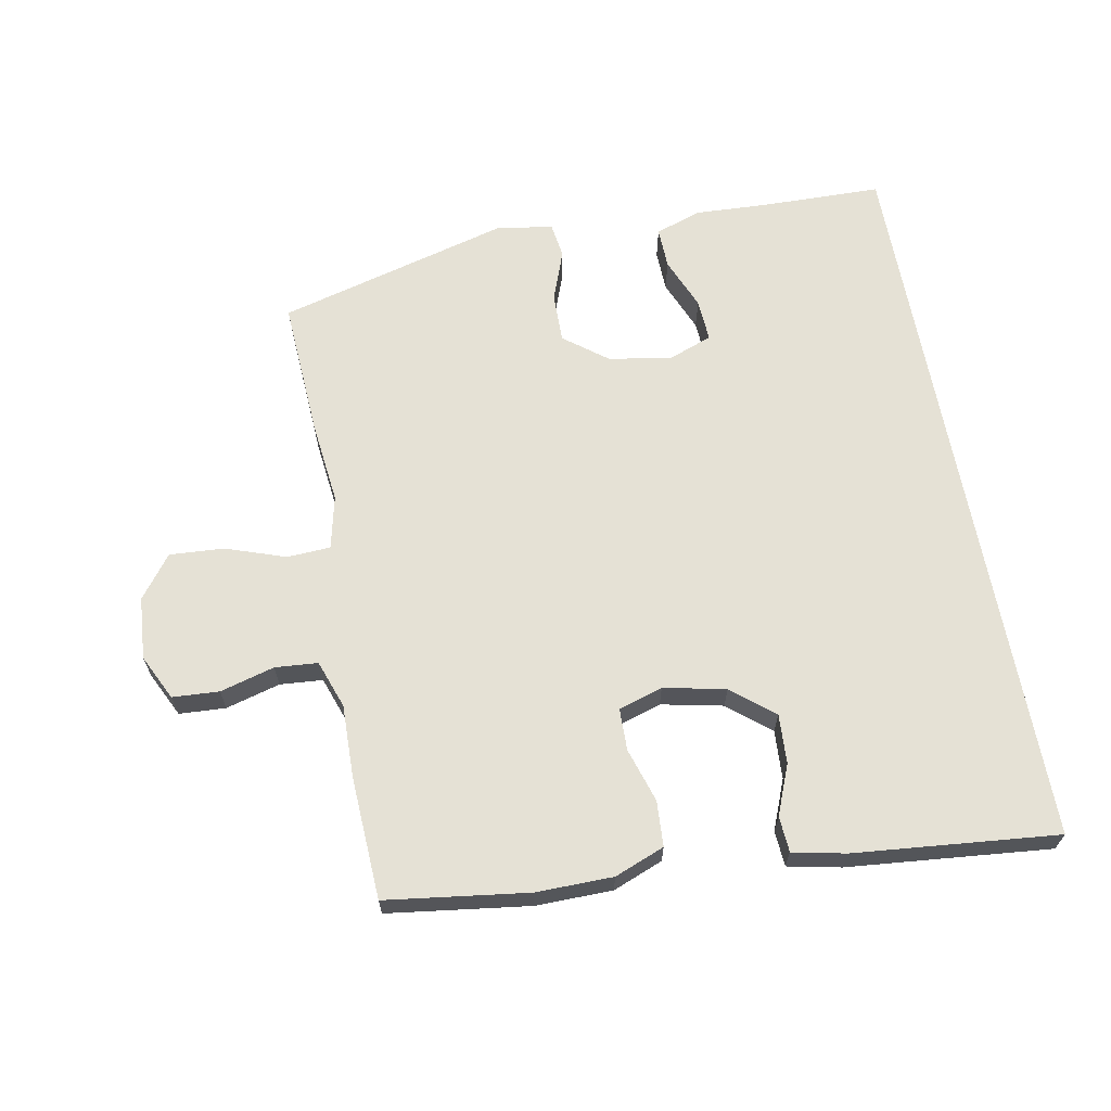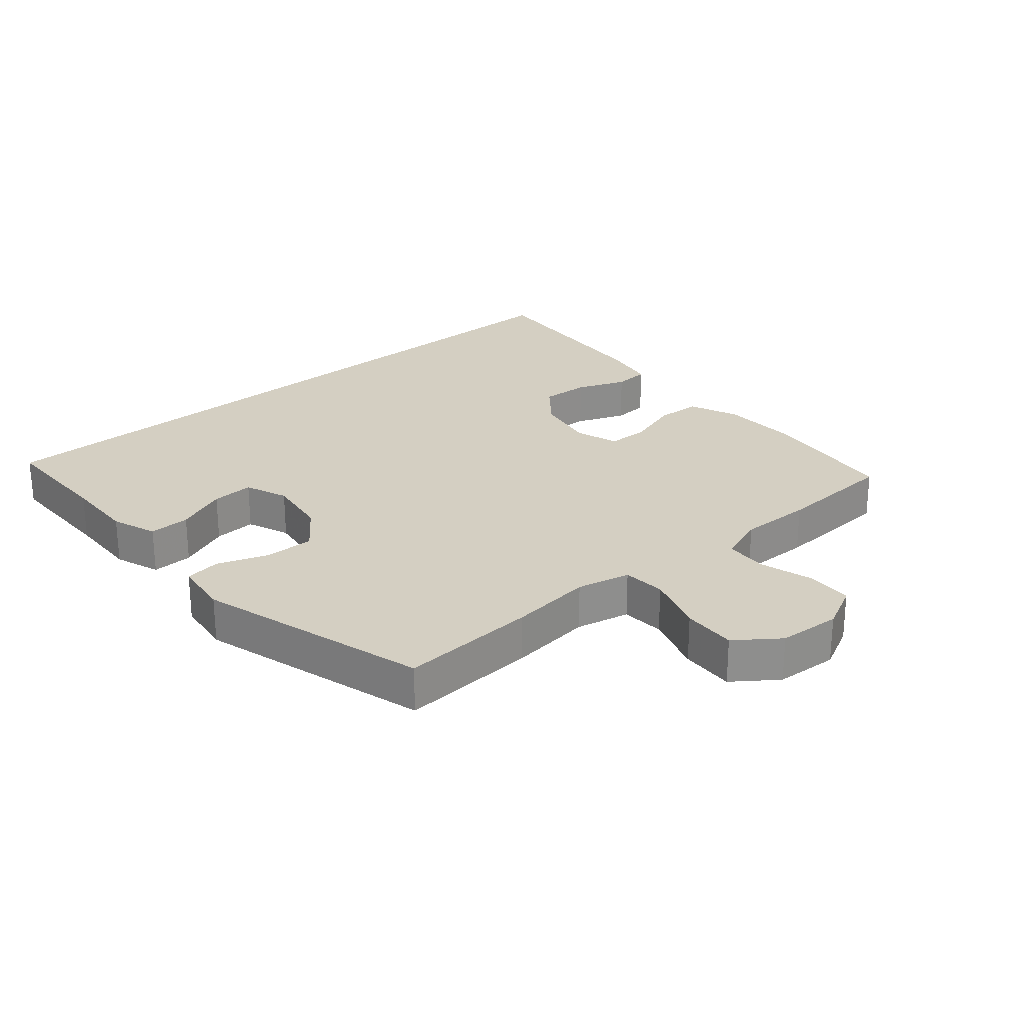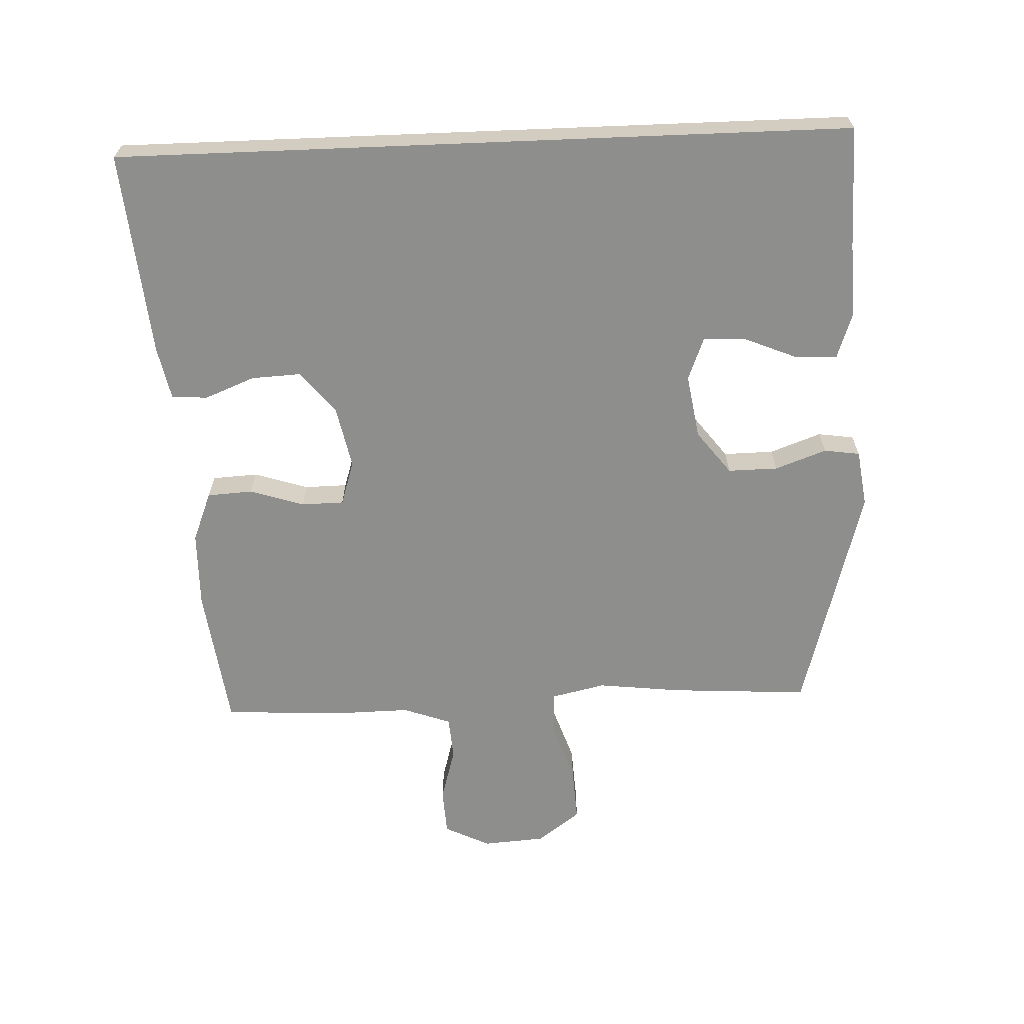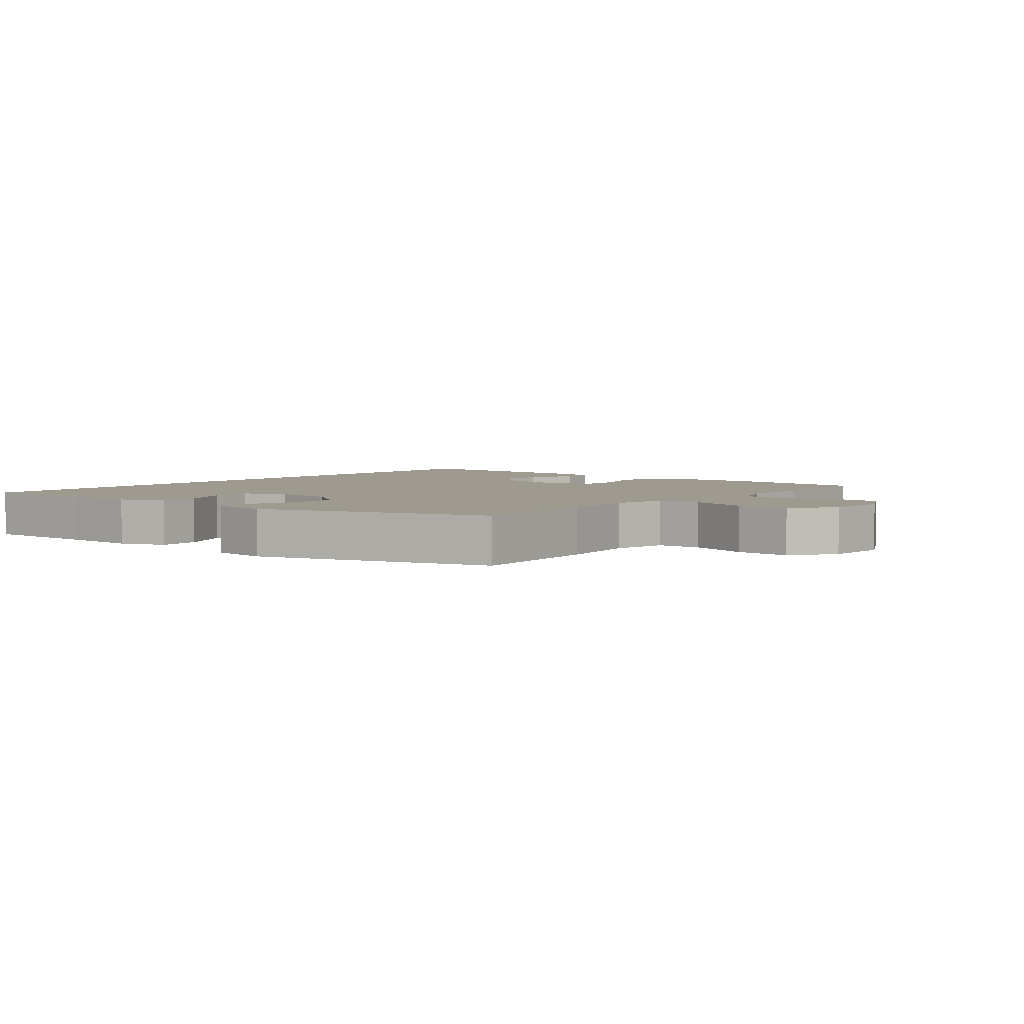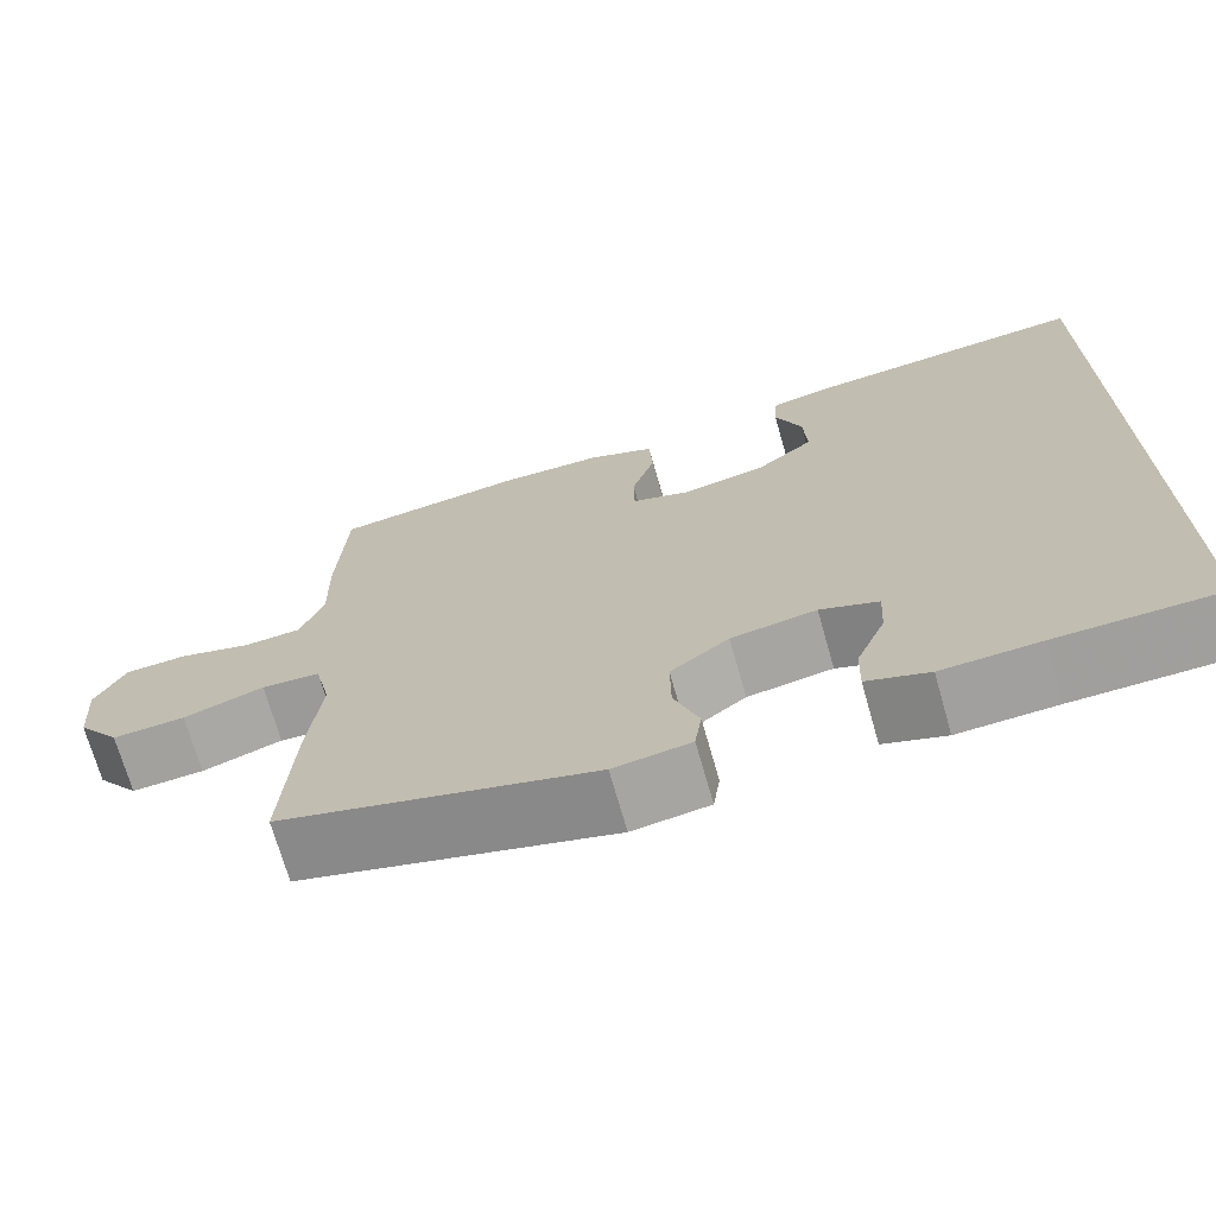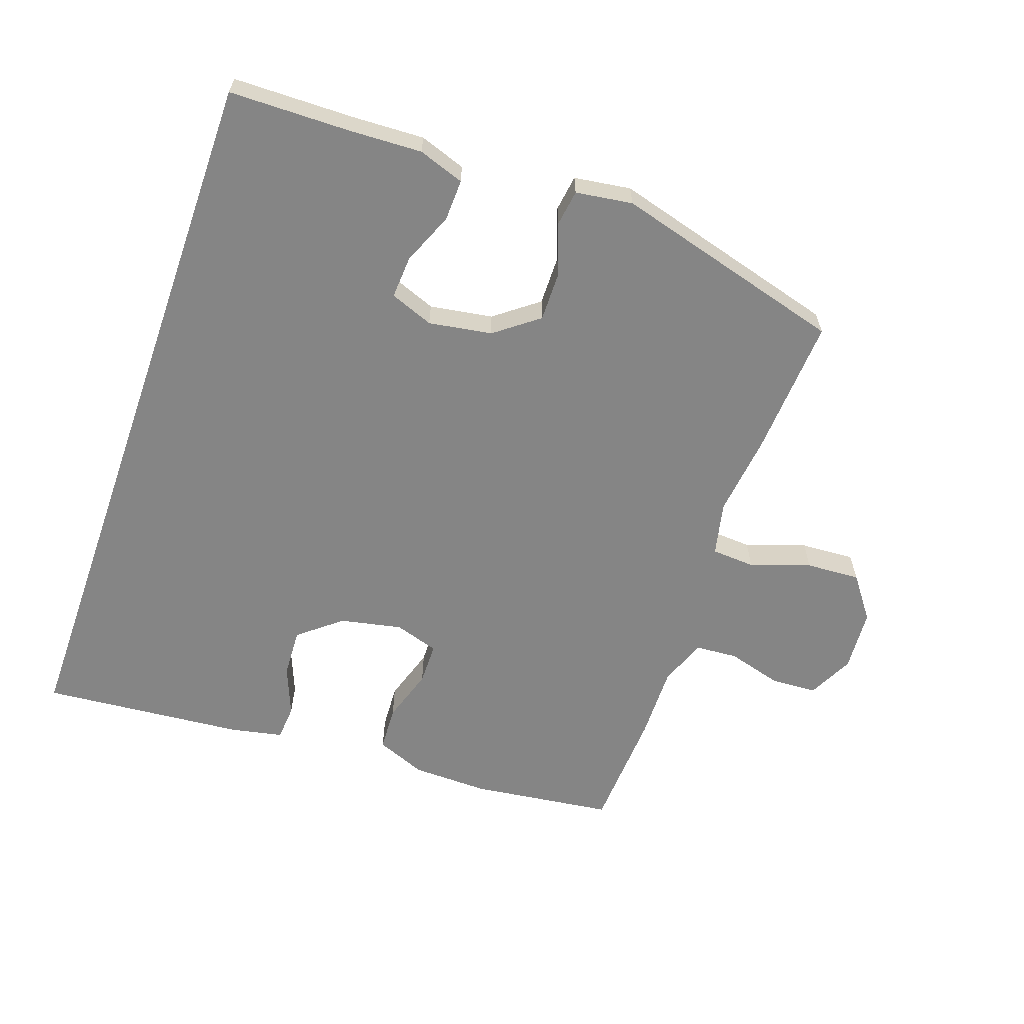
<metadata>
{"format":"obj","ext":"obj","renderer":"f3d","projection":"perspective","resolution":1024,"background":"white","views":[{"elev":65.1,"azim":-10.4,"up":"+Y"},{"elev":25.6,"azim":-131.0,"up":"+Y"},{"elev":-64.9,"azim":92.3,"up":"+Y"},{"elev":3.8,"azim":-141.7,"up":"+Y"},{"elev":-70.9,"azim":15.9,"up":"+Z"},{"elev":-61.8,"azim":160.6,"up":"+Y"}]}
</metadata>
<code>
v -0.5 0.07 -0.5
v -0.487 0.07 -0.283
v -0.472 0.07 -0.153
v -0.491 0.07 -0.069
v -0.559 0.07 -0.065
v -0.653 0.07 -0.097
v -0.738 0.07 -0.102
v -0.788 0.07 -0.035
v -0.795 0.07 0.063
v -0.76 0.07 0.134
v -0.687 0.07 0.138
v -0.602 0.07 0.114
v -0.535 0.07 0.119
v -0.508 0.07 0.194
v -0.51 0.07 0.309
v -0.5 0.07 0.5
v -0.278 0.07 0.529
v -0.158 0.07 0.527
v -0.08 0.07 0.496
v -0.076 0.07 0.425
v -0.103 0.07 0.34
v -0.102 0.07 0.274
v -0.033 0.07 0.252
v 0.064 0.07 0.272
v 0.13 0.07 0.326
v 0.126 0.07 0.403
v 0.095 0.07 0.481
v 0.099 0.07 0.537
v 0.182 0.07 0.554
v 0.5 0.07 0.583
v 0.5 0.07 -0.562
v 0.311 0.07 -0.565
v 0.197 0.07 -0.57
v 0.125 0.07 -0.545
v 0.127 0.07 -0.48
v 0.161 0.07 -0.398
v 0.165 0.07 -0.331
v 0.097 0.07 -0.305
v -0.002 0.07 -0.321
v -0.07 0.07 -0.373
v -0.069 0.07 -0.451
v -0.04 0.07 -0.531
v -0.048 0.07 -0.587
v -0.137 0.07 -0.6
v -0.5 0 -0.5
v -0.487 0 -0.283
v -0.472 0 -0.153
v -0.491 0 -0.069
v -0.559 0 -0.065
v -0.653 0 -0.097
v -0.738 0 -0.102
v -0.788 0 -0.035
v -0.795 0 0.063
v -0.76 0 0.134
v -0.687 0 0.138
v -0.602 0 0.114
v -0.535 0 0.119
v -0.508 0 0.194
v -0.51 0 0.309
v -0.5 0 0.5
v -0.278 0 0.529
v -0.158 0 0.527
v -0.08 0 0.496
v -0.076 0 0.425
v -0.103 0 0.34
v -0.102 0 0.274
v -0.033 0 0.252
v 0.064 0 0.272
v 0.13 0 0.326
v 0.126 0 0.403
v 0.095 0 0.481
v 0.099 0 0.537
v 0.182 0 0.554
v 0.5 0 0.583
v 0.5 0 -0.562
v 0.311 0 -0.565
v 0.197 0 -0.57
v 0.125 0 -0.545
v 0.127 0 -0.48
v 0.161 0 -0.398
v 0.165 0 -0.331
v 0.097 0 -0.305
v -0.002 0 -0.321
v -0.07 0 -0.373
v -0.069 0 -0.451
v -0.04 0 -0.531
v -0.048 0 -0.587
v -0.137 0 -0.6
f 1 2 3
f 44 1 3
f 43 44 3
f 42 43 3
f 41 42 3
f 40 41 3 4
f 39 40 4
f 38 39 4
f 37 38 4
f 34 35 36
f 33 34 36
f 32 33 36
f 32 36 37
f 31 32 37
f 30 31 37
f 28 29 30
f 27 28 30
f 26 27 30
f 25 26 30 37
f 24 25 37
f 23 24 37 4
f 19 20 21
f 18 19 21
f 17 18 21
f 16 17 21
f 15 16 21
f 14 15 21
f 13 14 21 22
f 10 11 12
f 9 10 12
f 8 9 12
f 7 8 12
f 6 7 12
f 5 6 12
f 5 12 13
f 13 22 23
f 5 13 23
f 4 5 23
f 47 46 45
f 47 45 88
f 47 88 87
f 47 87 86
f 47 86 85
f 48 47 85 84
f 48 84 83
f 48 83 82
f 48 82 81
f 80 79 78
f 80 78 77
f 80 77 76
f 81 80 76
f 81 76 75
f 81 75 74
f 74 73 72
f 74 72 71
f 74 71 70
f 81 74 70 69
f 81 69 68
f 48 81 68 67
f 65 64 63
f 65 63 62
f 65 62 61
f 65 61 60
f 65 60 59
f 65 59 58
f 66 65 58 57
f 56 55 54
f 56 54 53
f 56 53 52
f 56 52 51
f 56 51 50
f 56 50 49
f 57 56 49
f 67 66 57
f 67 57 49
f 67 49 48
f 1 45 46 2
f 2 46 47 3
f 3 47 48 4
f 4 48 49 5
f 5 49 50 6
f 6 50 51 7
f 7 51 52 8
f 8 52 53 9
f 9 53 54 10
f 10 54 55 11
f 11 55 56 12
f 12 56 57 13
f 13 57 58 14
f 14 58 59 15
f 15 59 60 16
f 16 60 61 17
f 17 61 62 18
f 18 62 63 19
f 19 63 64 20
f 20 64 65 21
f 21 65 66 22
f 22 66 67 23
f 23 67 68 24
f 24 68 69 25
f 25 69 70 26
f 26 70 71 27
f 27 71 72 28
f 28 72 73 29
f 29 73 74 30
f 30 74 75 31
f 31 75 76 32
f 32 76 77 33
f 33 77 78 34
f 34 78 79 35
f 35 79 80 36
f 36 80 81 37
f 37 81 82 38
f 38 82 83 39
f 39 83 84 40
f 40 84 85 41
f 41 85 86 42
f 42 86 87 43
f 43 87 88 44
f 44 88 45 1

</code>
